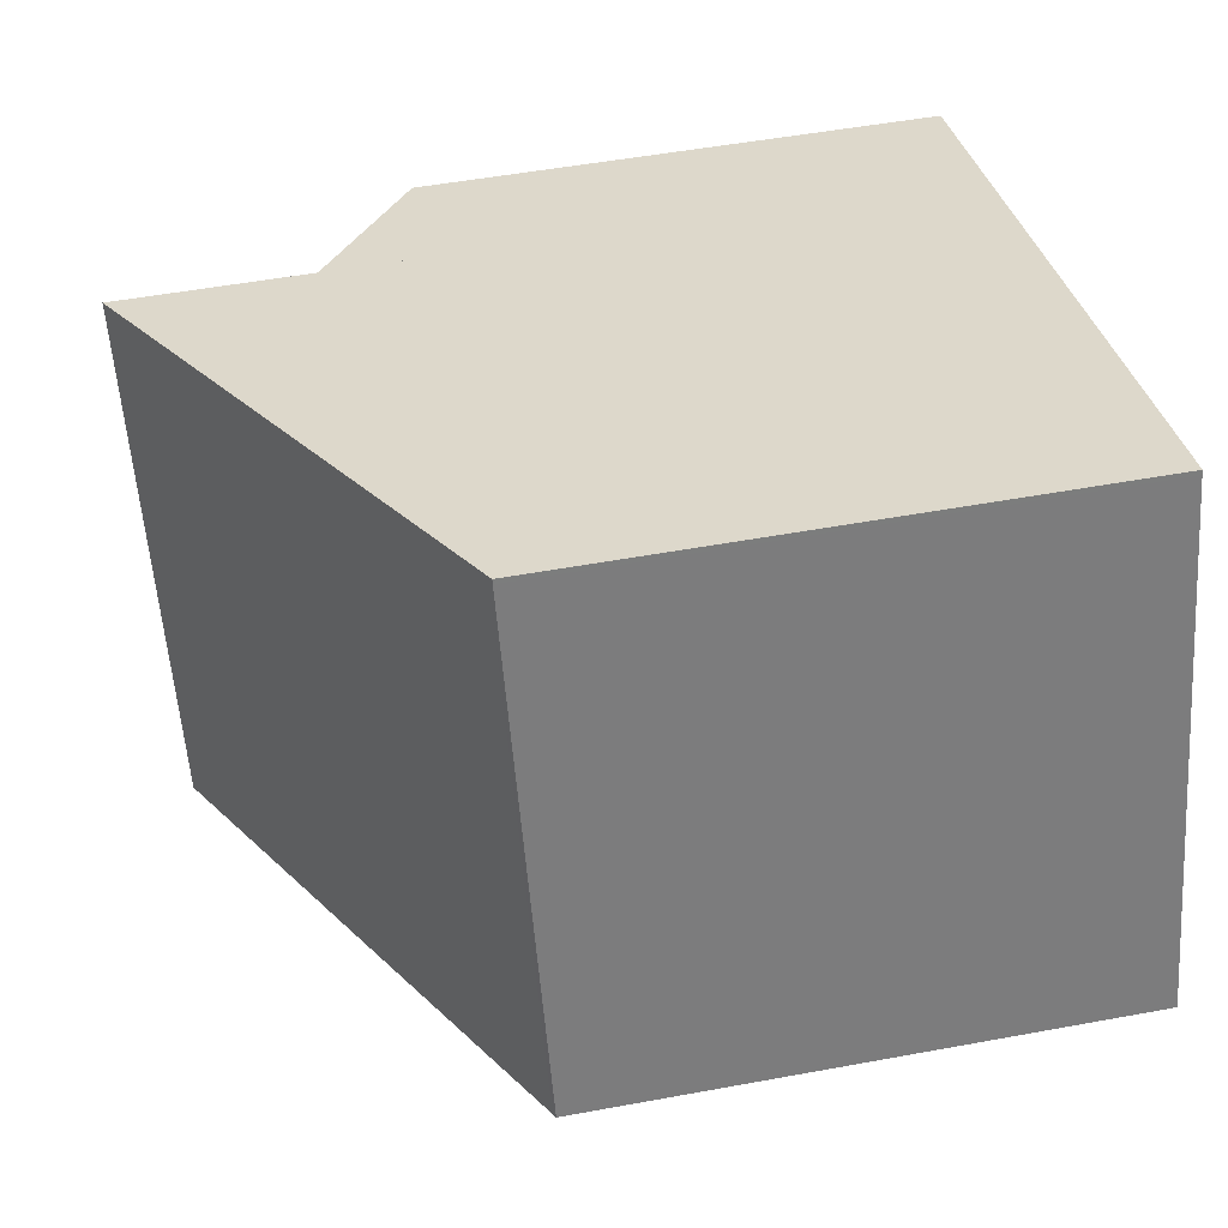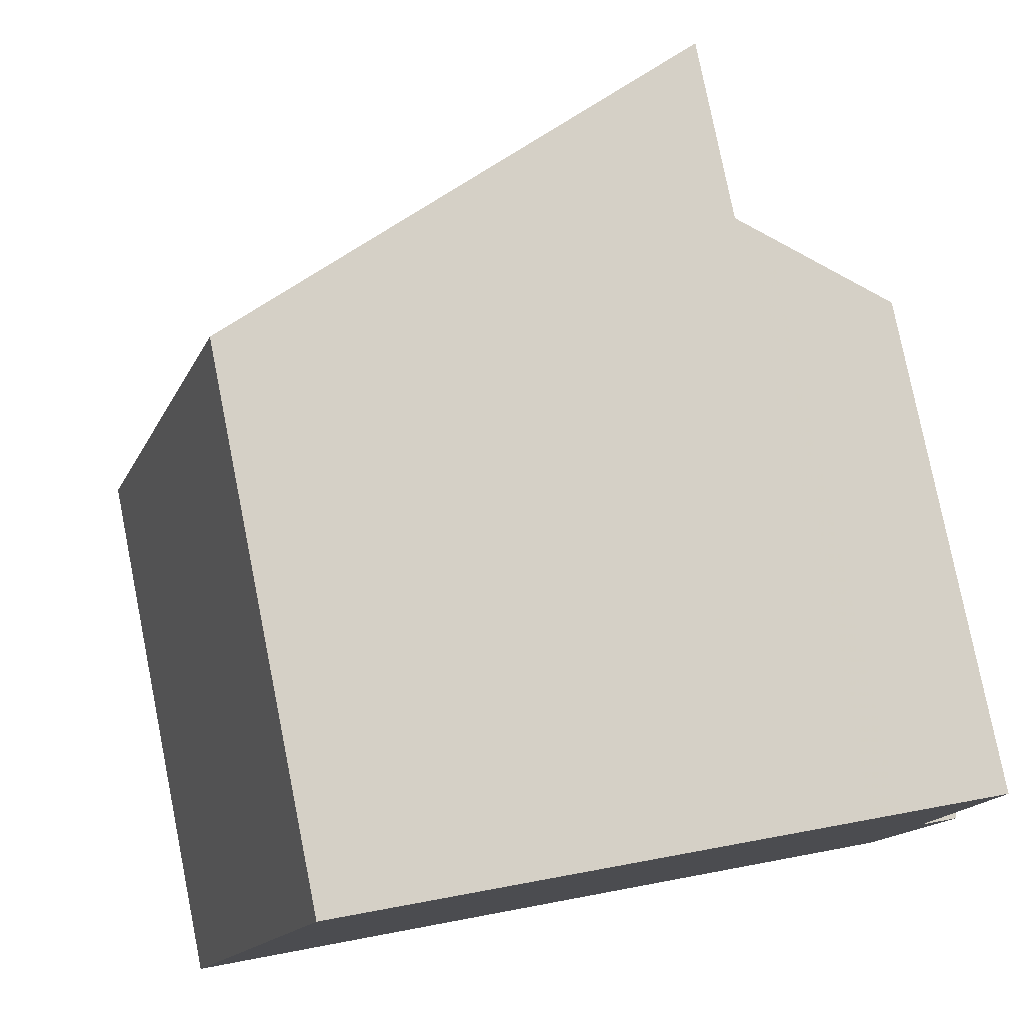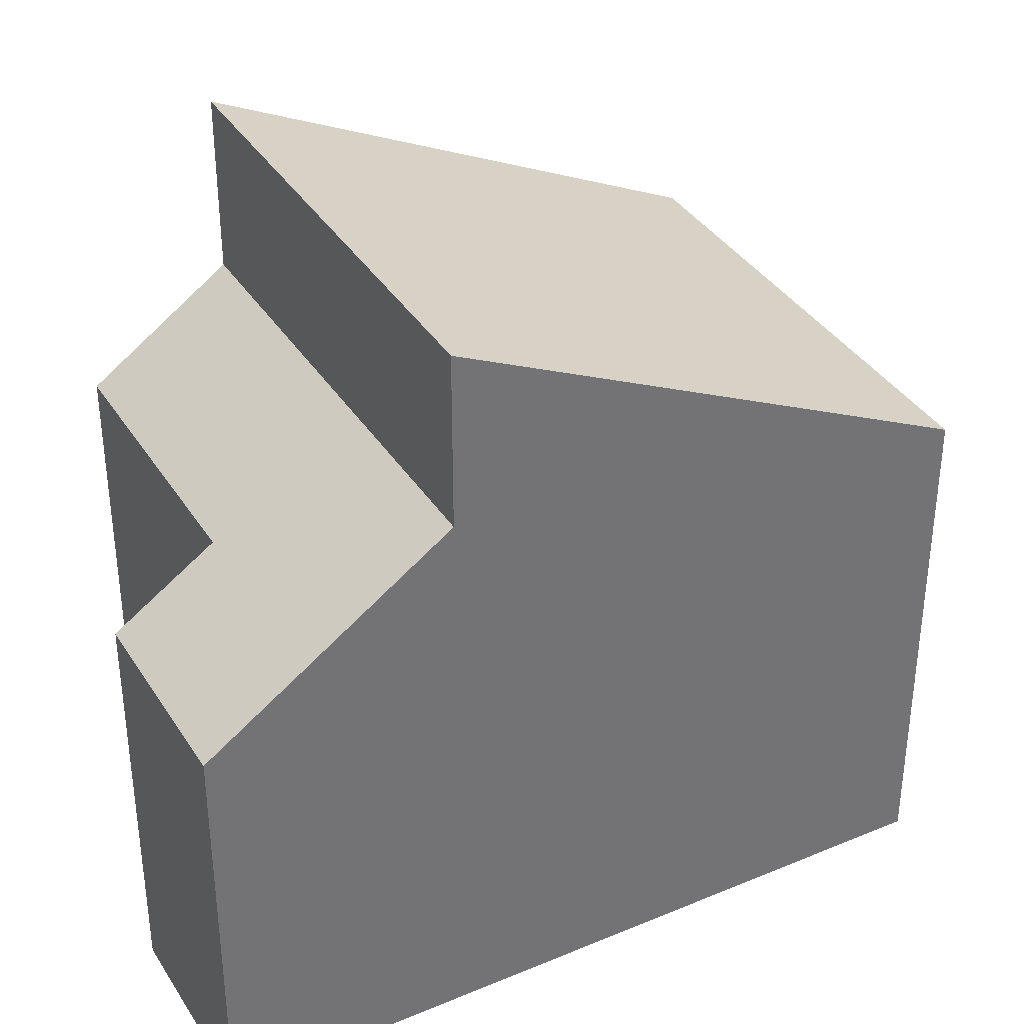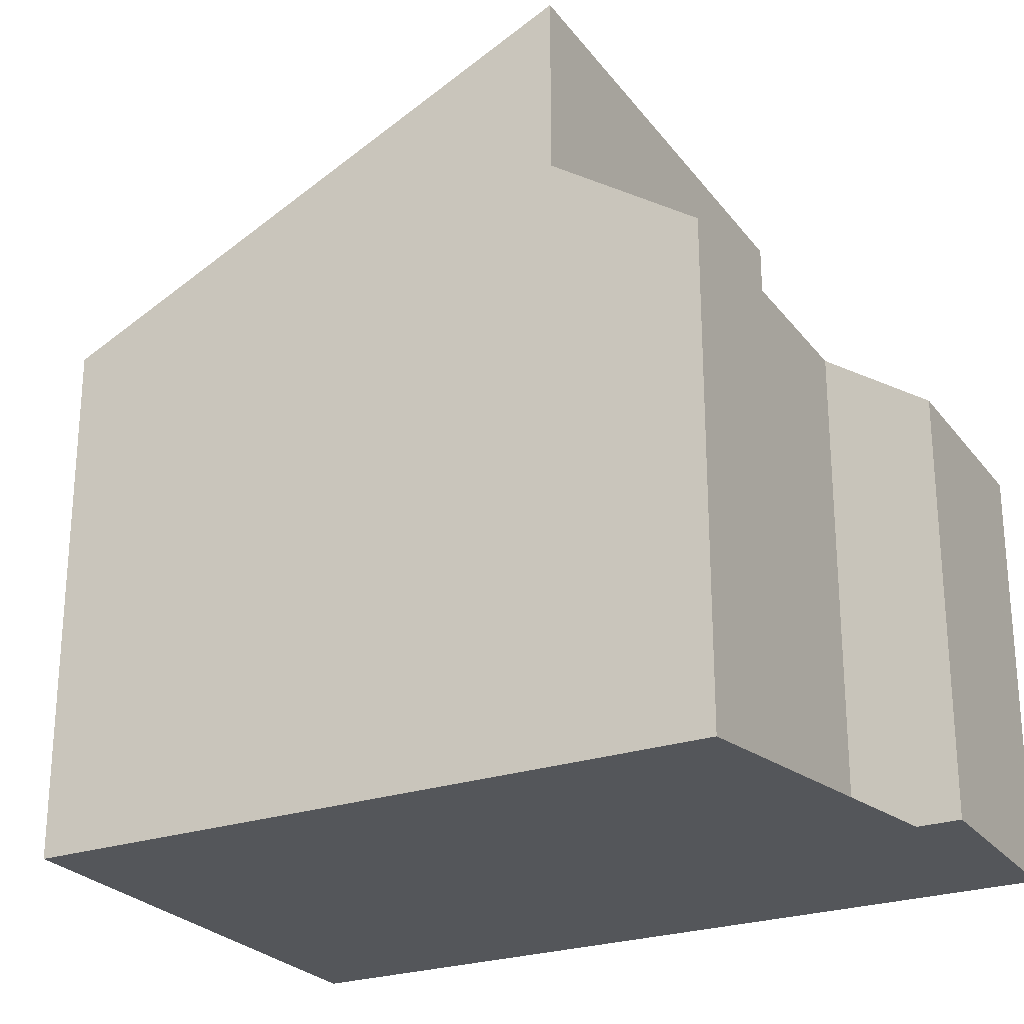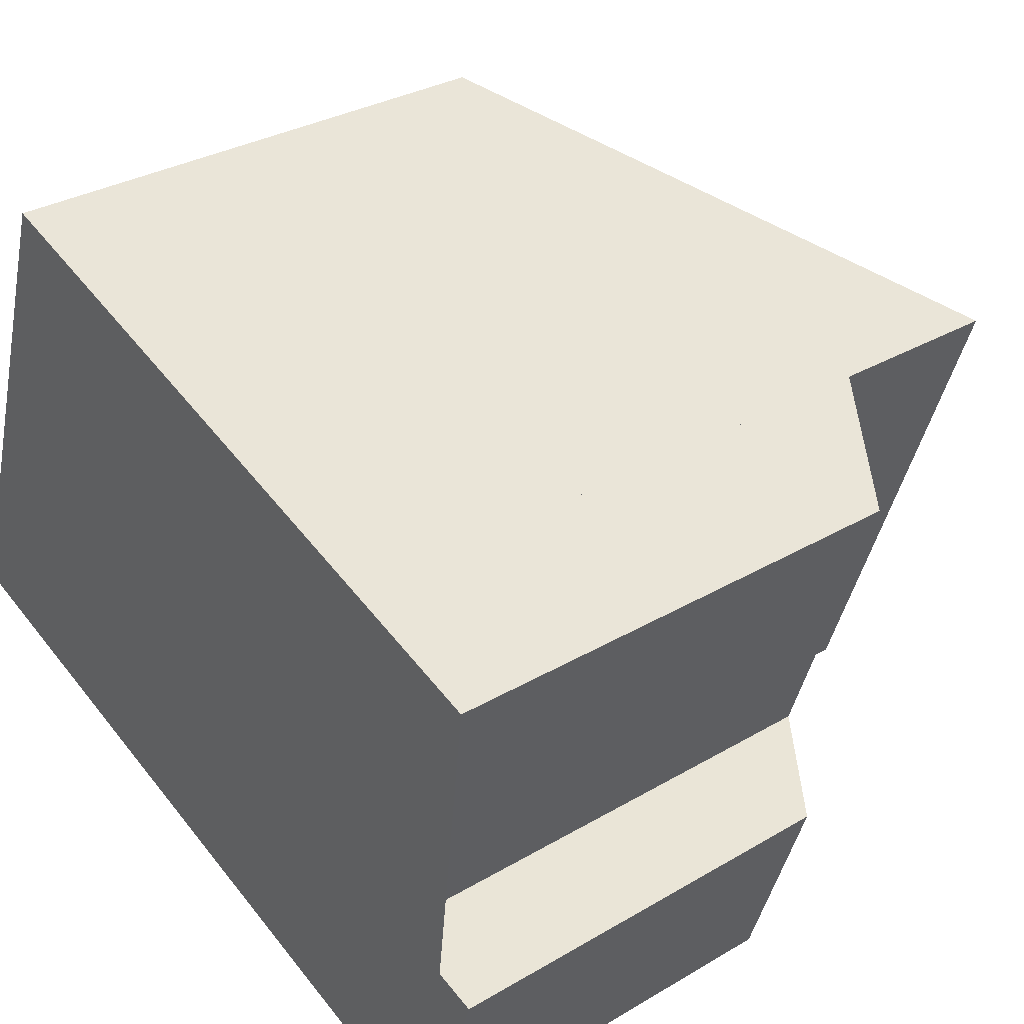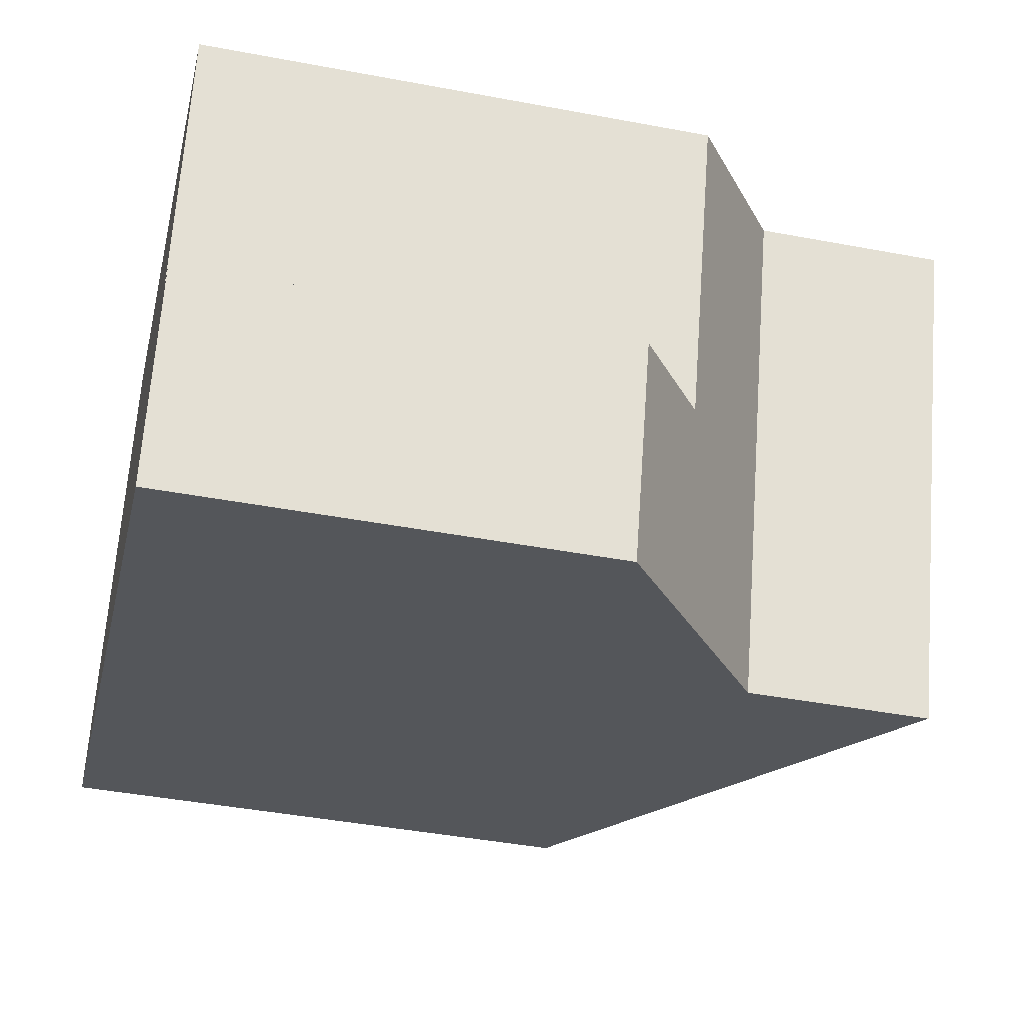
<metadata>
{"format":"obj","ext":"obj","renderer":"f3d","projection":"perspective","resolution":1024,"background":"white","views":[{"elev":50.2,"azim":78.5,"up":"+Y"},{"elev":78.7,"azim":168.7,"up":"+Y"},{"elev":36.2,"azim":-10.4,"up":"+Z"},{"elev":-25.3,"azim":-133.3,"up":"+Z"},{"elev":31.6,"azim":-129.8,"up":"+Y"},{"elev":-43.1,"azim":-102.6,"up":"+Y"}]}
</metadata>
<code>
v -1293 -1163 5.864
v -1295 -1158 5.962
v -1302 -1166 4.738
v -1303 -1164 4.744
v -1301 -1164 5.55
v -1303 -1160 5.564
v -1297 -1165 7.889
v -1299 -1159 7.951
v -1301 -1160 8.789
v -1299 -1165 8.701
v -1299 -1165 8.705
v -1301 -1160 8.788
v -1299 -1165 8.701
v -1301 -1160 8.789
v -1301 -1160 6.712
v -1299 -1165 6.689
v -1299 -1165 6.689
v -1301 -1160 6.712
v -1301 -1166 5.384
v -1302 -1164 5.393
v -1293 -1163 5.868
v -1298 -1164 7.892
v -1299 -1165 6.69
v -1299 -1165 8.705
v -1299 -1165 6.69
v -1301 -1166 5.385
v -1302 -1166 4.739
v -1299 -1159 7.951
v -1295 -1158 5.961
v -1301 -1160 6.712
v -1301 -1160 6.712
v -1301 -1160 8.788
v -1302 -1160 5.564
v -1293 -1163 5.893
v -1295 -1158 5.986
v -1293 -1163 5.888
v -1295 -1158 5.986
v -1300 -1165 6.463
v -1299 -1165 6.463
v -1301 -1160 6.471
v -1301 -1160 6.471
v -1293 -1163 5.888
v -1293 -1163 5.864
v -1293 -1163 8.882e-16
v -1293 -1163 0
v -1295 -1158 5.961
v -1295 -1158 5.962
v -1295 -1158 0
v -1295 -1158 0
v -1302 -1166 4.739
v -1302 -1166 4.738
v -1302 -1166 0
v -1302 -1166 0
v -1302 -1164 5.393
v -1303 -1164 4.744
v -1303 -1164 0
v -1302 -1164 0
v -1302 -1160 5.564
v -1301 -1164 5.55
v -1301 -1164 0
v -1302 -1160 0
v -1301 -1160 6.471
v -1303 -1160 5.564
v -1303 -1160 8.882e-16
v -1301 -1160 0
v -1299 -1165 8.701
v -1297 -1165 7.889
v -1297 -1165 0
v -1299 -1165 0
v -1295 -1158 5.986
v -1299 -1159 7.951
v -1299 -1159 -8.882e-16
v -1295 -1158 0
v -1299 -1159 7.951
v -1301 -1160 8.789
v -1301 -1160 0
v -1299 -1159 -8.882e-16
v -1299 -1165 6.463
v -1299 -1165 6.689
v -1299 -1165 0
v -1299 -1165 8.882e-16
v -1302 -1166 4.738
v -1301 -1166 5.384
v -1301 -1166 -8.882e-16
v -1302 -1166 0
v -1301 -1164 5.55
v -1302 -1164 5.393
v -1302 -1164 0
v -1301 -1164 0
v -1293 -1163 5.864
v -1293 -1163 5.868
v -1293 -1163 -8.882e-16
v -1293 -1163 8.882e-16
v -1303 -1164 4.744
v -1302 -1166 4.739
v -1302 -1166 0
v -1303 -1164 0
v -1293 -1163 5.868
v -1295 -1158 5.961
v -1295 -1158 0
v -1293 -1163 -8.882e-16
v -1303 -1160 5.564
v -1302 -1160 5.564
v -1302 -1160 0
v -1303 -1160 8.882e-16
v -1297 -1165 7.889
v -1293 -1163 5.888
v -1293 -1163 0
v -1297 -1165 0
v -1295 -1158 5.962
v -1295 -1158 5.986
v -1295 -1158 0
v -1295 -1158 0
v -1301 -1166 5.384
v -1299 -1165 6.463
v -1299 -1165 8.882e-16
v -1301 -1166 -8.882e-16
v -1301 -1160 6.712
v -1301 -1160 6.471
v -1301 -1160 0
v -1301 -1160 -8.882e-16
v -1293 -1163 0
v -1302 -1166 0
v -1303 -1164 0
v -1301 -1164 0
v -1303 -1160 0
v -1295 -1158 0
f 35 29 21 34
f 25 16 13 24
f 28 22 11 12
f 39 19 26 38
f 26 19 3 27
f 34 21 1 36
f 32 14 15 31
f 22 7 10 11
f 41 33 6 40
f 27 4 20 26
f 37 2 29 35
f 12 9 8 28
f 31 25 24 32
f 38 26 20 5 33 41
f 34 22 28 35
f 36 7 22 34
f 35 28 8 37
f 38 23 17 39
f 40 18 30 41
f 41 30 23 38
f 43 44 45 42
f 47 48 49 46
f 51 52 53 50
f 55 56 57 54
f 59 60 61 58
f 63 64 65 62
f 67 68 69 66
f 71 72 73 70
f 75 76 77 74
f 79 80 81 78
f 83 84 85 82
f 87 88 89 86
f 91 92 93 90
f 95 96 97 94
f 99 100 101 98
f 103 104 105 102
f 107 108 109 106
f 111 112 113 110
f 115 116 117 114
f 119 120 121 118
f 123 124 125 126 127 122

</code>
